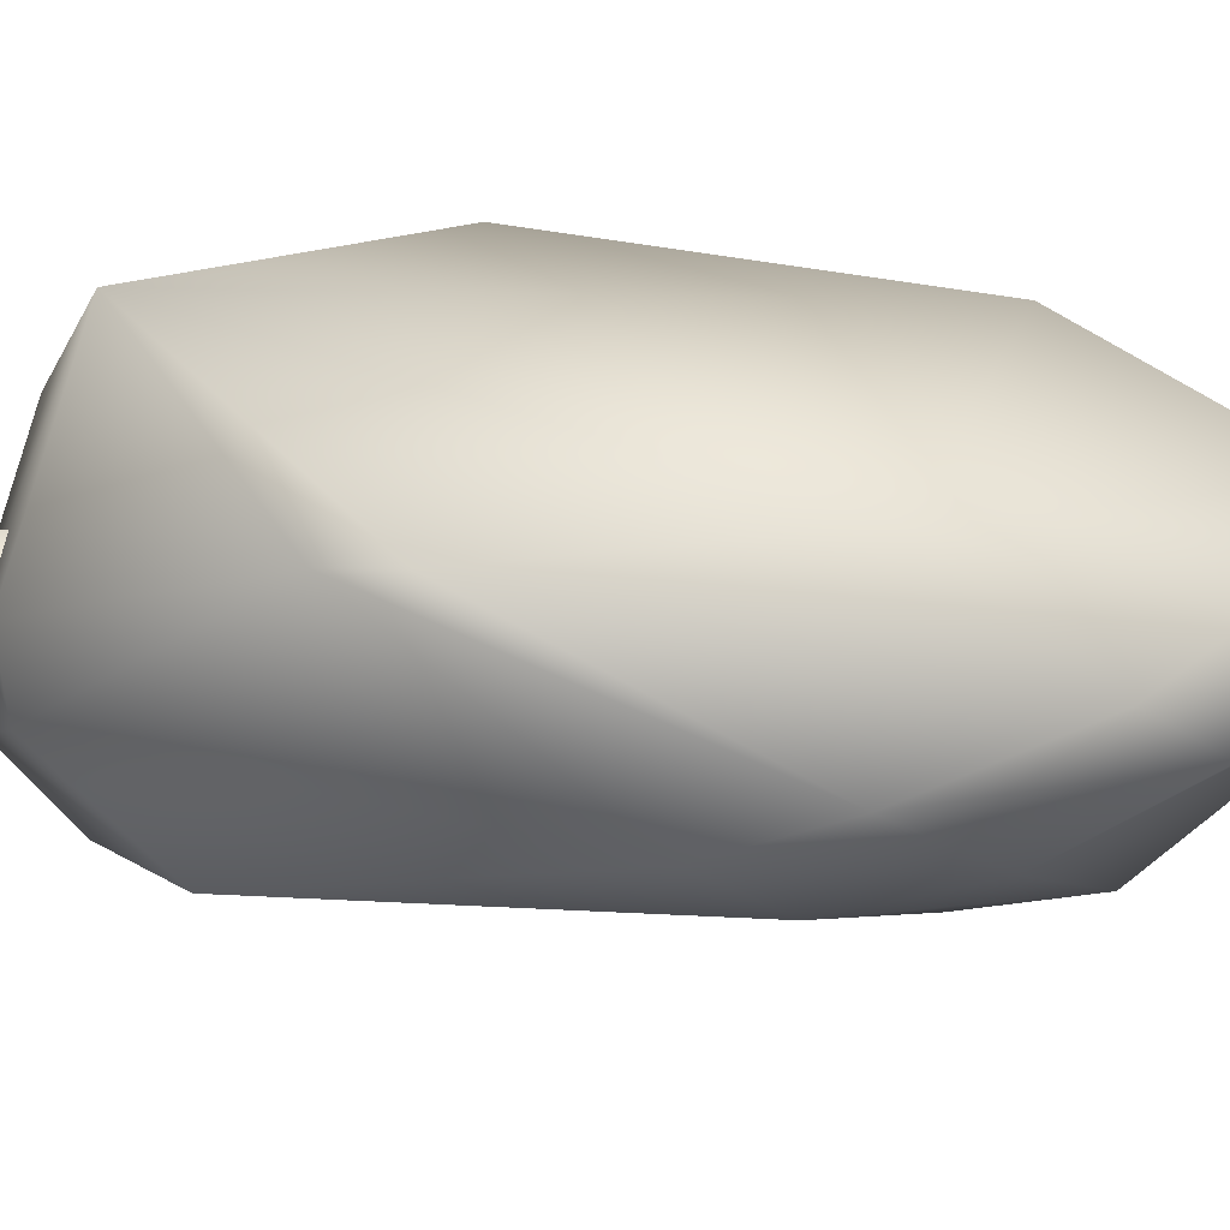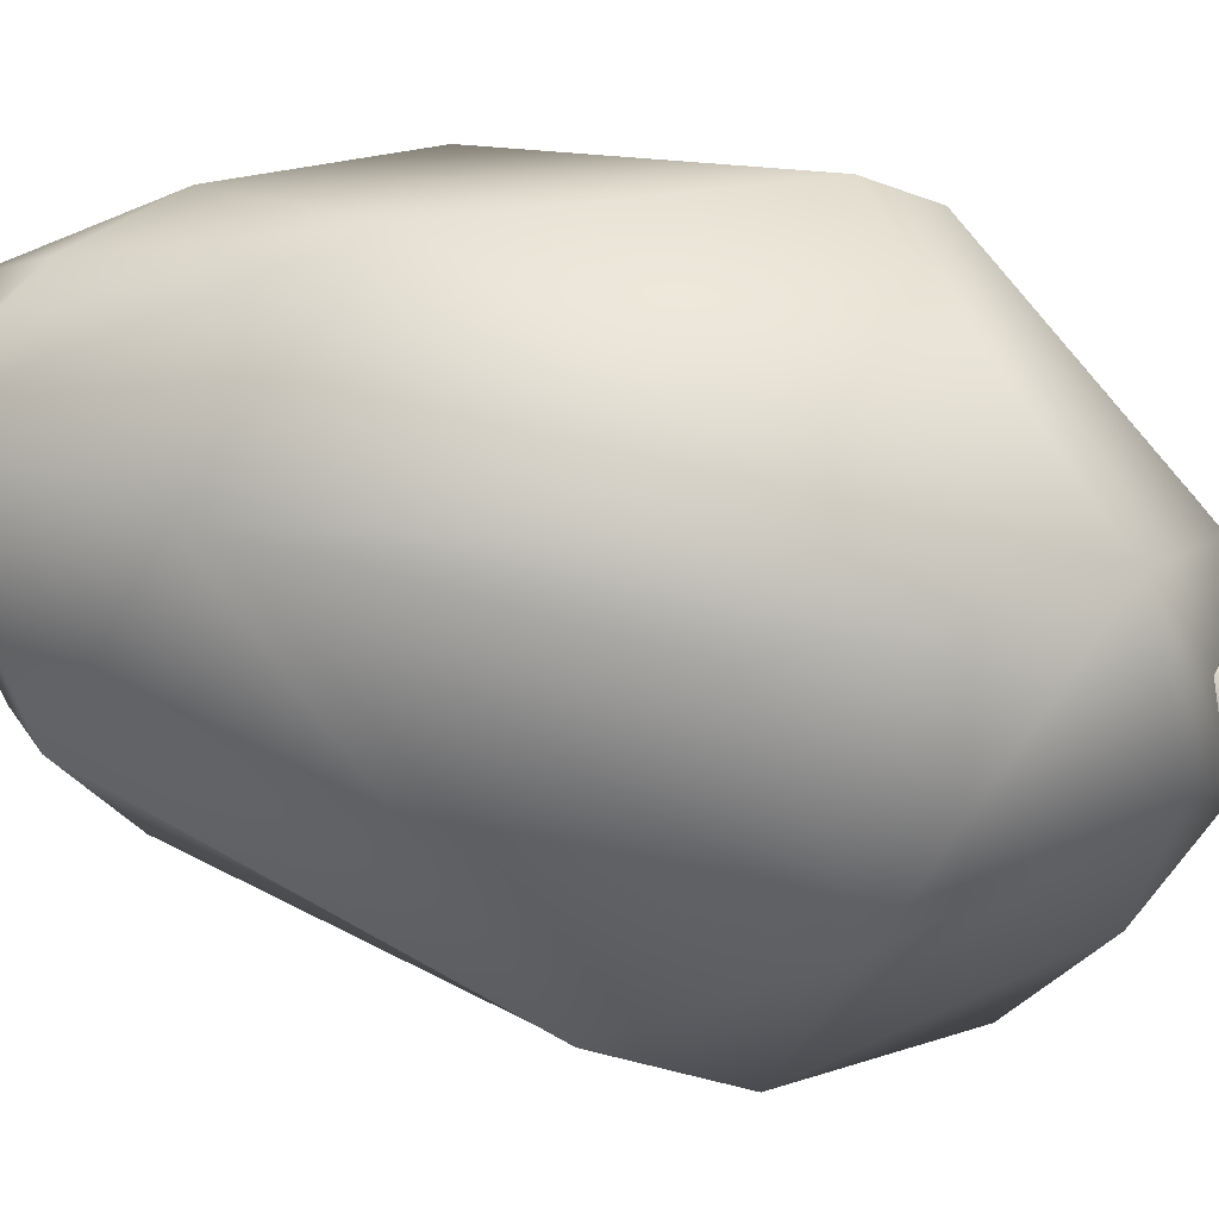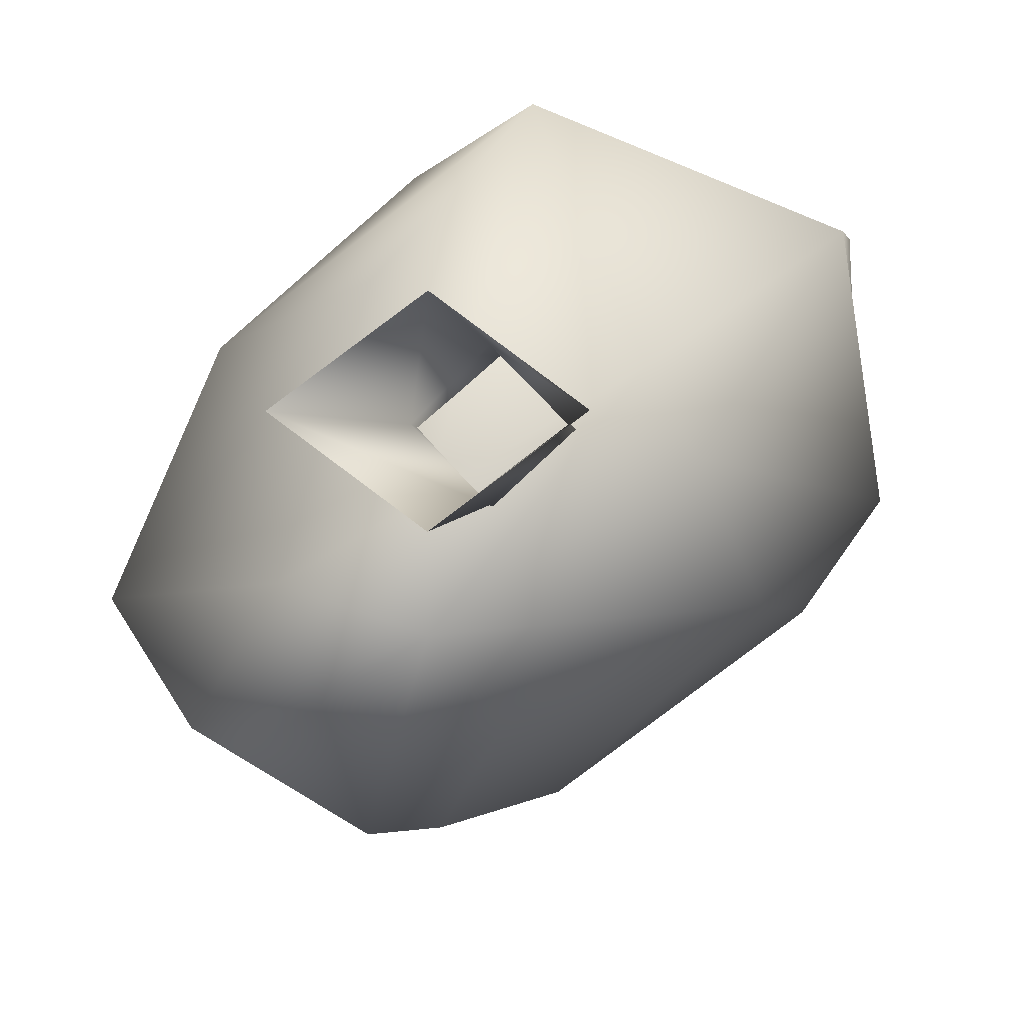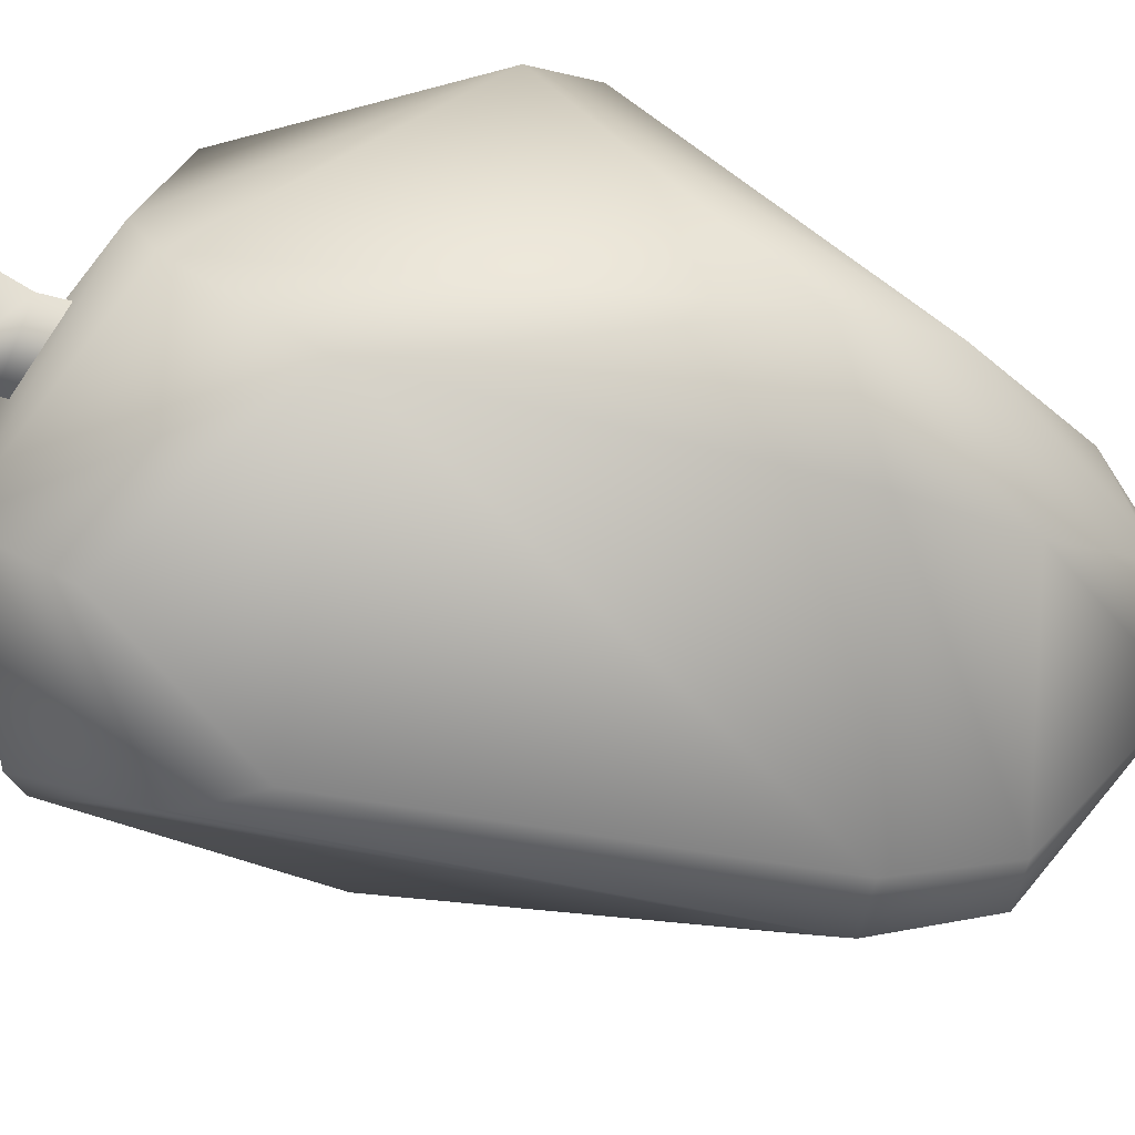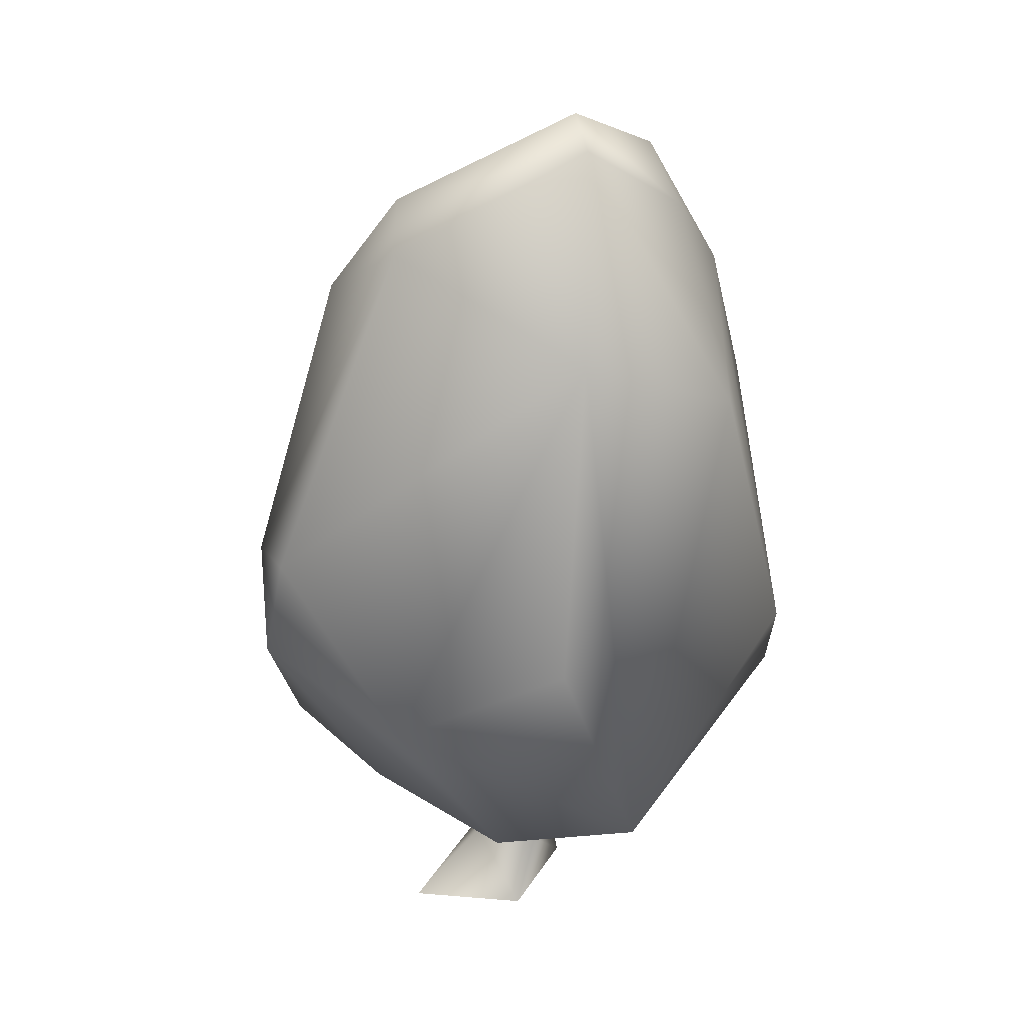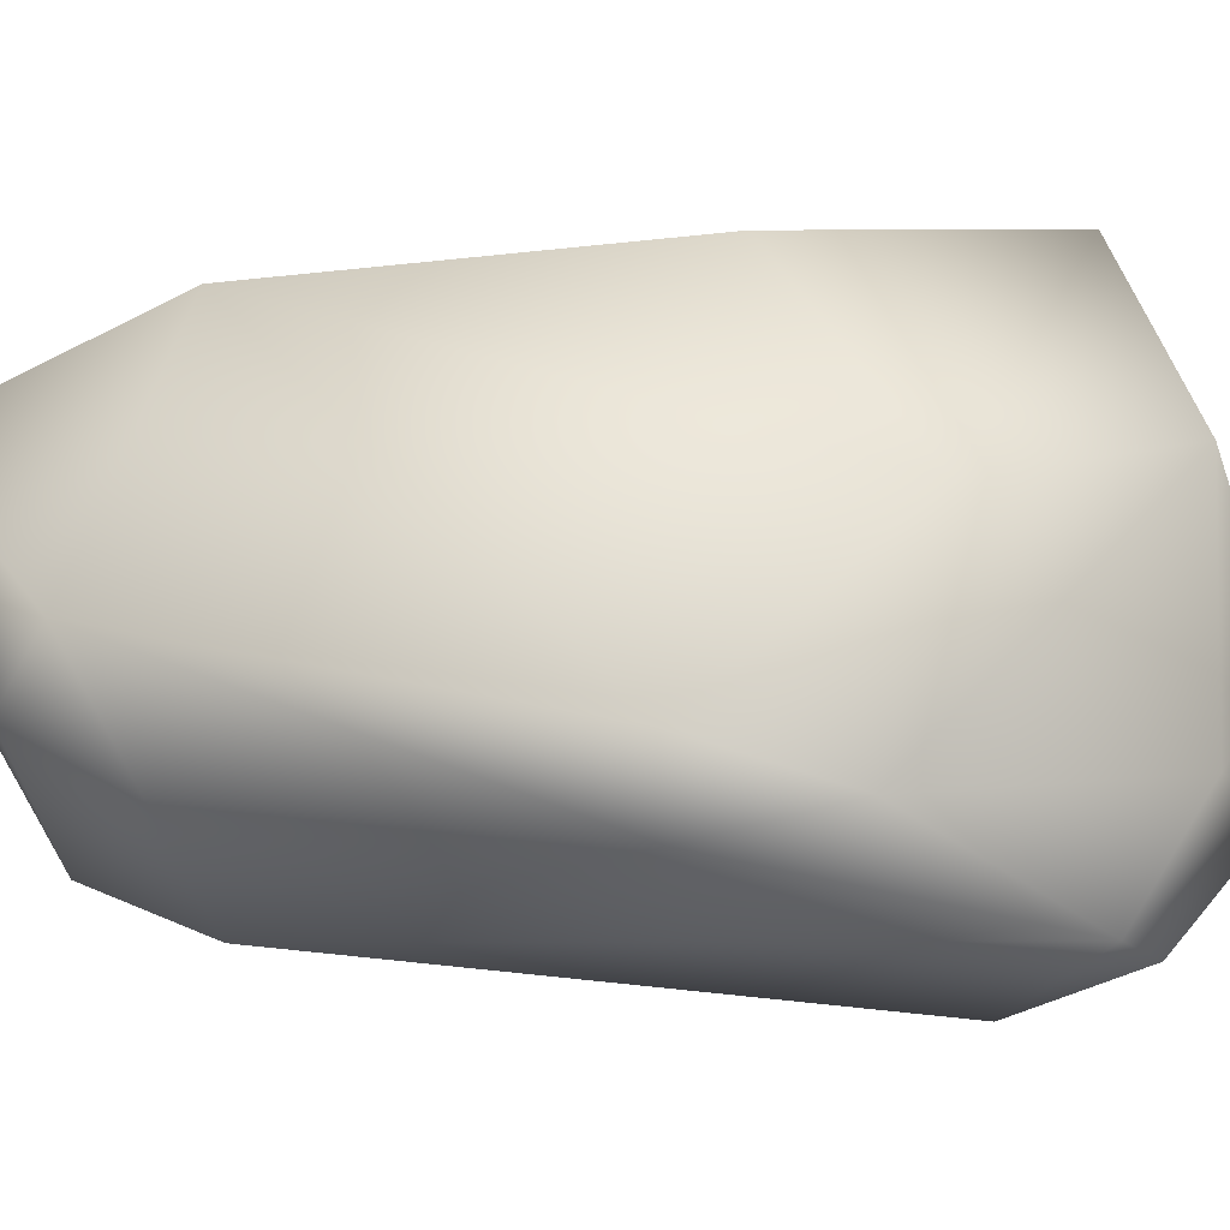
<metadata>
{"format":"obj","ext":"obj","renderer":"f3d","projection":"perspective","resolution":1024,"background":"white","views":[{"elev":32.5,"azim":90.2,"up":"+Z"},{"elev":78.5,"azim":-81.2,"up":"+Z"},{"elev":-5.8,"azim":1.3,"up":"+Z"},{"elev":-43.4,"azim":60.7,"up":"+Z"},{"elev":25.5,"azim":-29.2,"up":"+Y"},{"elev":5.0,"azim":-90.8,"up":"+Z"}]}
</metadata>
<code>
o CroppyFieldsTree2.obj
v 0.3236 1.064 0.2655
v -0.01959 1.215 0.3233
v -0.08638 0.6598 0.3768
v -0.206 0.1979 -0.1572
v -0.3014 0.4751 0.1384
v -0.4366 0.5582 -0.1472
v -0.4249 0.7579 -0.08508
v 0.1861 0.1723 0.07132
v 0.08429 1.149 -0.3669
v 0.4051 0.9749 -0.135
v 0.195 1.534 -0.02199
v 0.3411 1.395 0.009098
v 0.3887 1.188 -0.09213
v 0.1305 1.326 -0.3035
v 0.2769 1.413 0.1376
v -0.1225 0.4099 -0.4224
v 0.03117 0.222 -0.311
v -0.04048 0.1021 -0.2184
v -0.248 0.2598 -0.3381
v 0.4964 0.8525 -0.001947
v 0.4246 0.5151 0.2801
v -0.02877 1.197 -0.3565
v -0.3093 0.3099 -0.3066
v -0.4167 0.7502 -0.1979
v 0.3855 1.286 0.1045
v 0.4874 1.033 0.05259
v 0.07167 1.539 0.1682
v 0.2394 0.1908 -0.02449
v 0.3178 0.3708 -0.169
v -0.1558 1.416 -0.1088
v 0.03779 1.364 -0.3007
v 0.0643 0.2861 0.3801
v -0.1074 0.1906 0.1664
v -0.04199 0.1026 -0.07618
v 0.2623 1.507 0.06798
v 0.08756 1.587 0.09908
v -0.2162 1.352 -0.001677
v -0.2613 1.254 -0.172
v -0.04398 0.4872 -0.4146
v 0.4401 0.61 0.2891
v -0.03639 -0.001803 0.1219
v -0.1991 -0.001803 0.000243
v -0.03639 -0.001803 -0.1214
v 0.1258 -0.001803 0.000243
v 0.03993 0.1946 0.08409
v -0.0411 0.1906 0.000243
v 0.03993 0.1946 -0.08361
v 0.121 0.1985 0.000243
v 0.0221 0.1077 0.08409
v -0.05945 0.1056 0.000243
v 0.0221 0.1077 -0.08361
v 0.1036 0.1098 0.000243
g CroppyFieldsTree2
f 7 24 6
f 24 38 22
f 41 49 50 42
f 44 52 49 41
f 50 46 47 51
f 52 48 45 49
f 43 51 52 44
f 49 45 46 50
f 51 47 48 52
f 42 50 51 43
f 2 3 32 1
f 33 5 6 4
f 2 7 5 3
f 8 21 32
f 9 10 29 39
f 13 14 11 12
f 27 2 1 15
f 18 19 16 17
f 28 29 20 21
f 22 16 23 24
f 25 1 40 26
f 37 2 27
f 18 17 29 28
f 36 11 31 30
f 32 5 33
f 32 33 34 8
f 35 11 36
f 38 37 30
f 20 10 13 26
f 35 15 25 12
f 4 18 34
f 10 9 14 13
f 12 25 26 13
f 22 9 39 16
f 9 22 31 14
f 38 30 31 22
f 31 11 14
f 15 35 36 27
f 30 37 27 36
f 12 11 35
f 15 1 25
f 4 34 33
f 10 20 29
f 23 19 18 4
f 18 28 8 34
f 40 32 21
f 8 28 21
f 26 40 21 20
f 39 29 17
f 17 16 39
f 19 23 16
f 24 23 6
f 7 6 5
f 37 38 24 7
f 32 3 5
f 2 37 7
f 1 32 40
f 6 23 4

</code>
